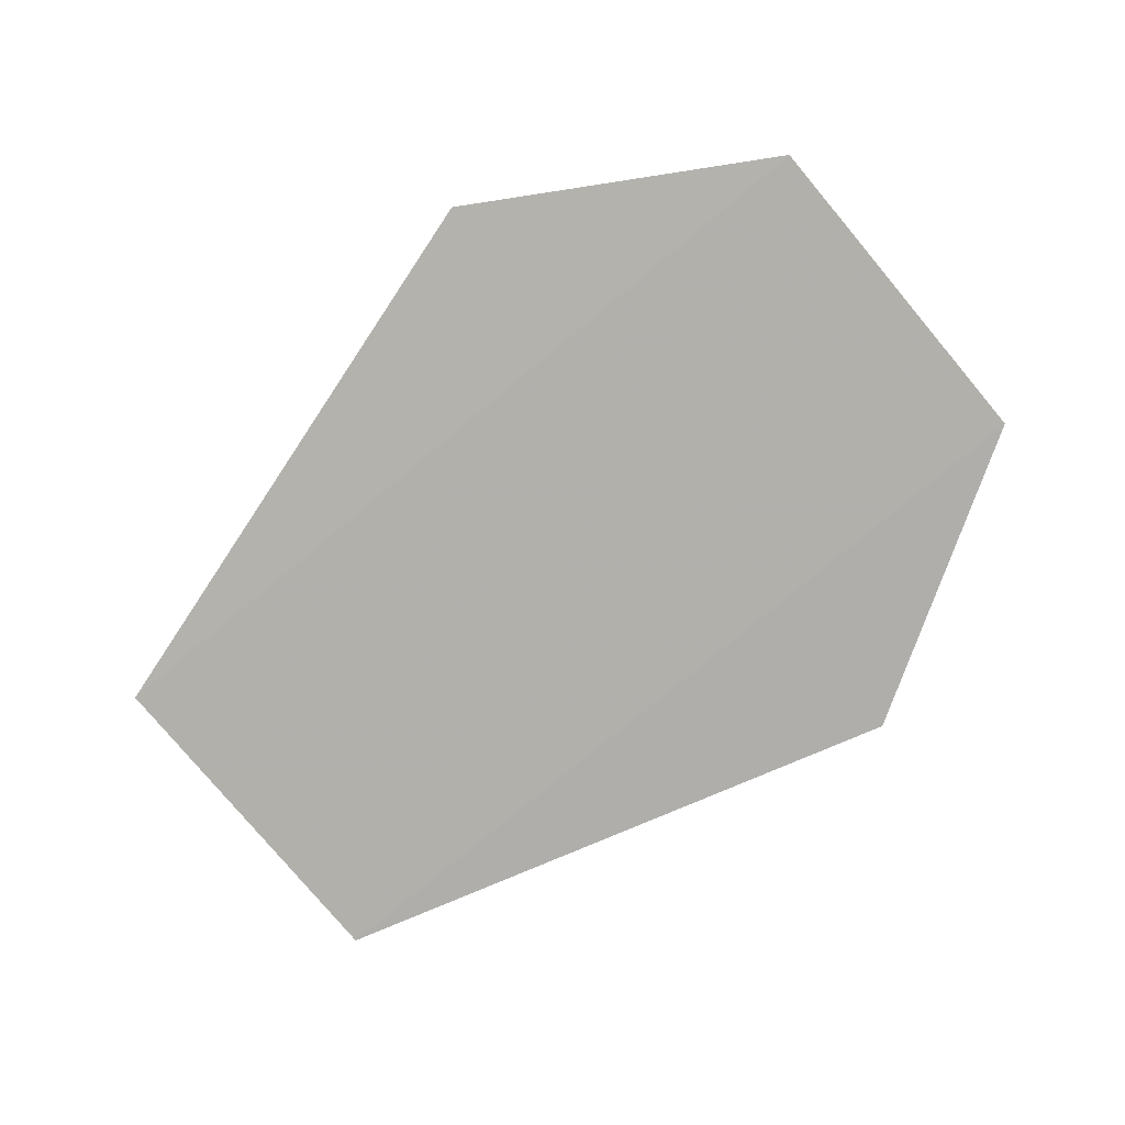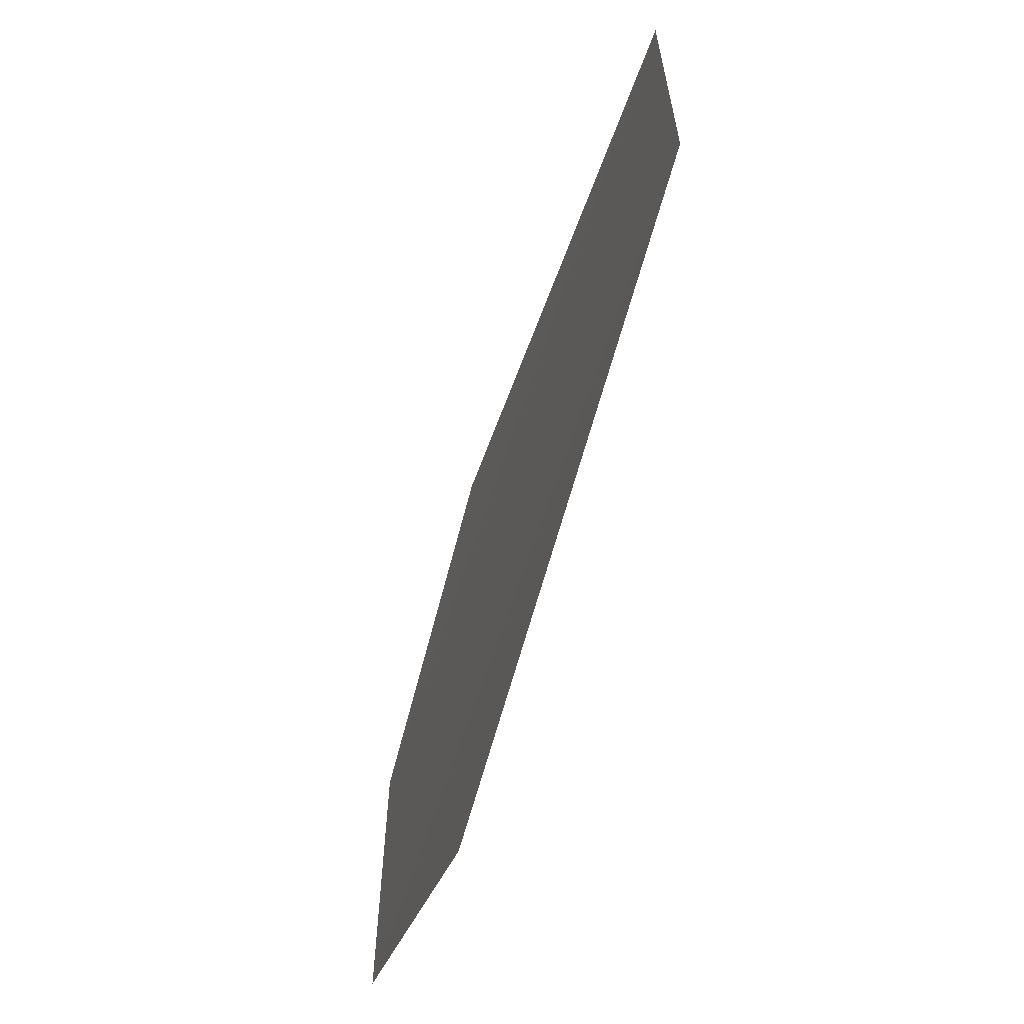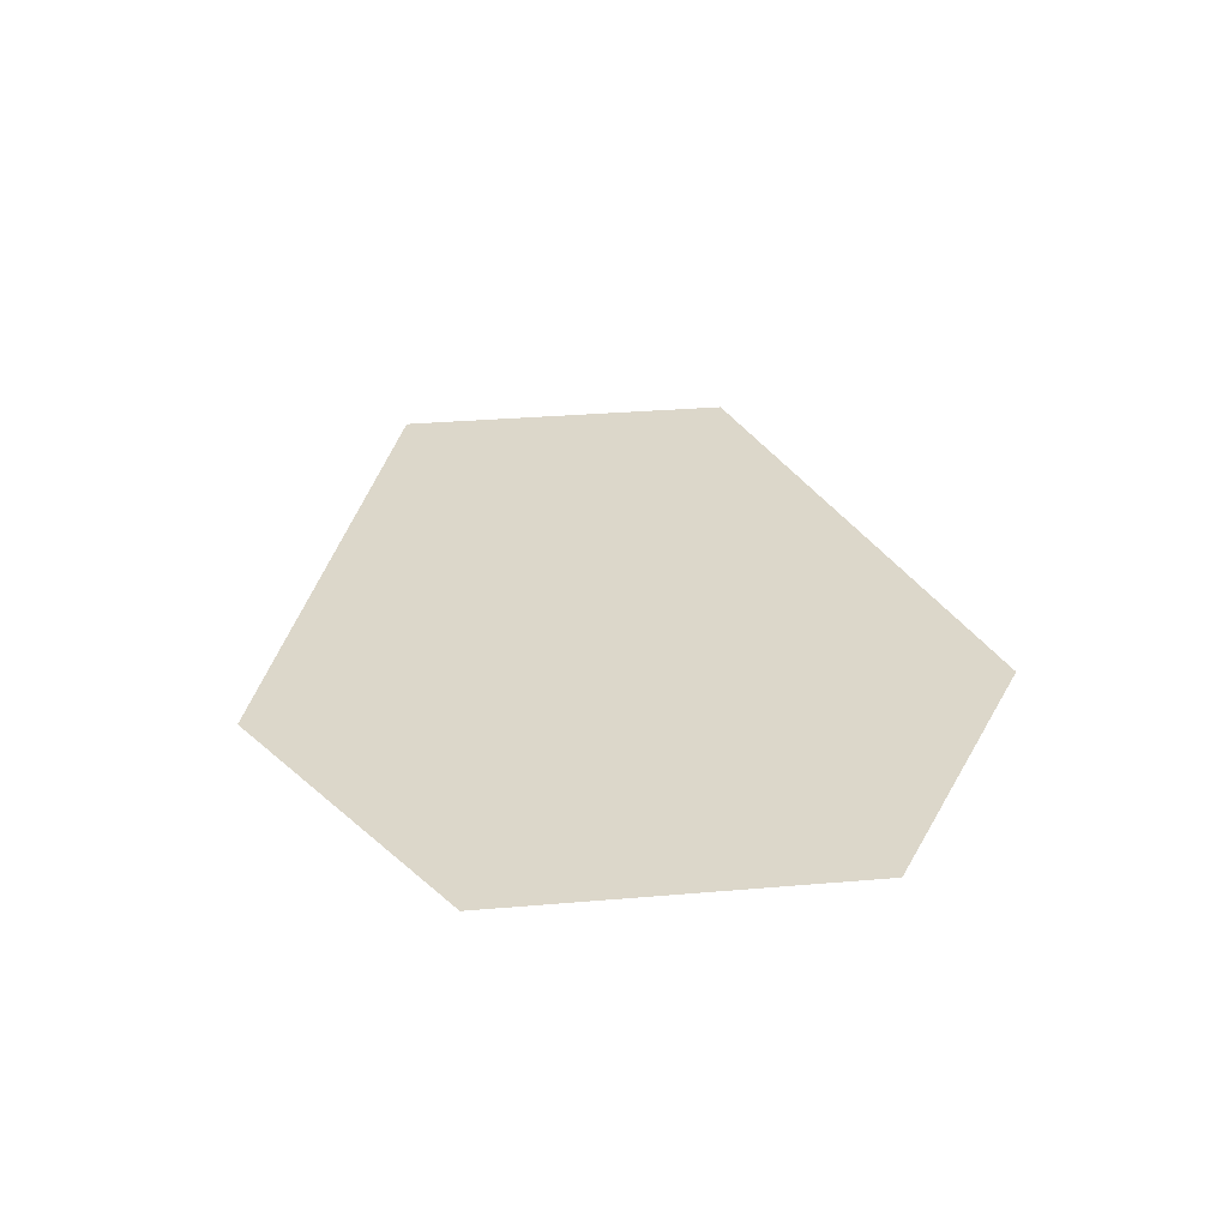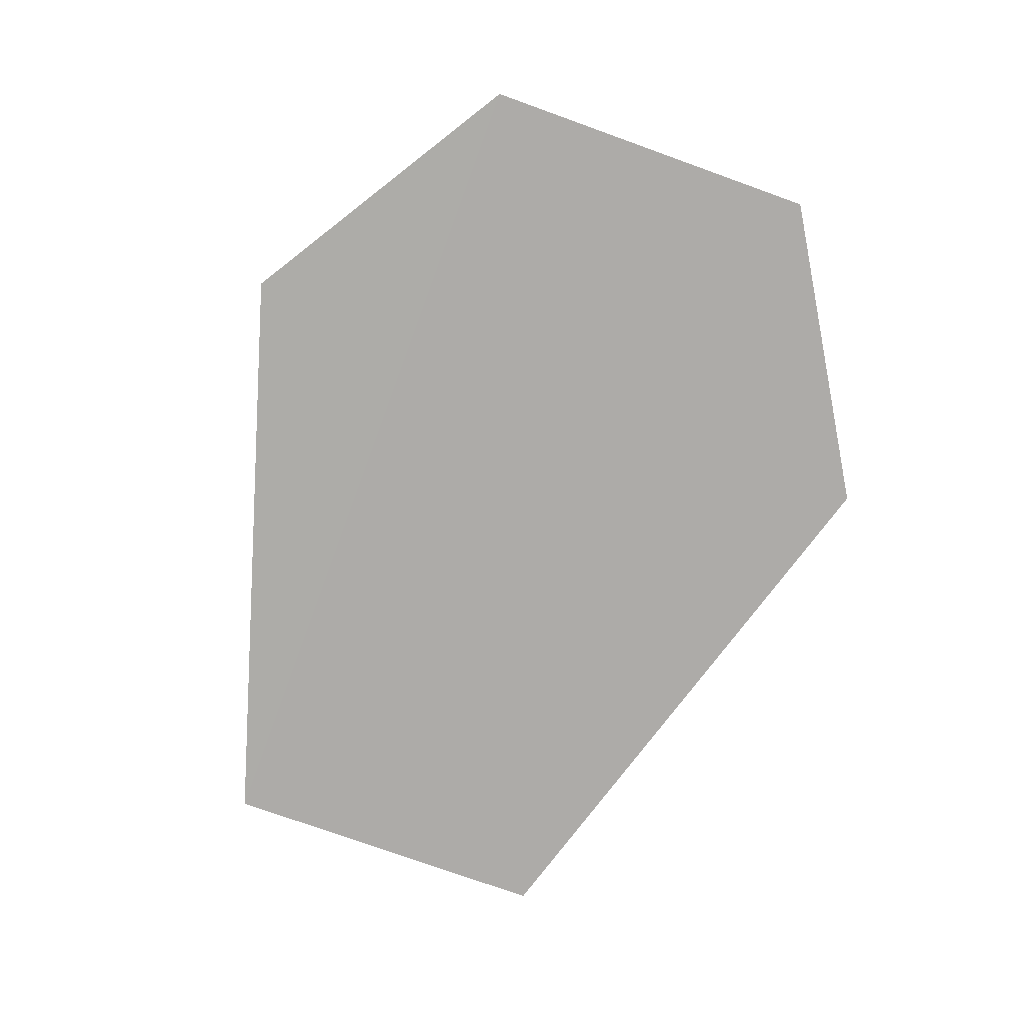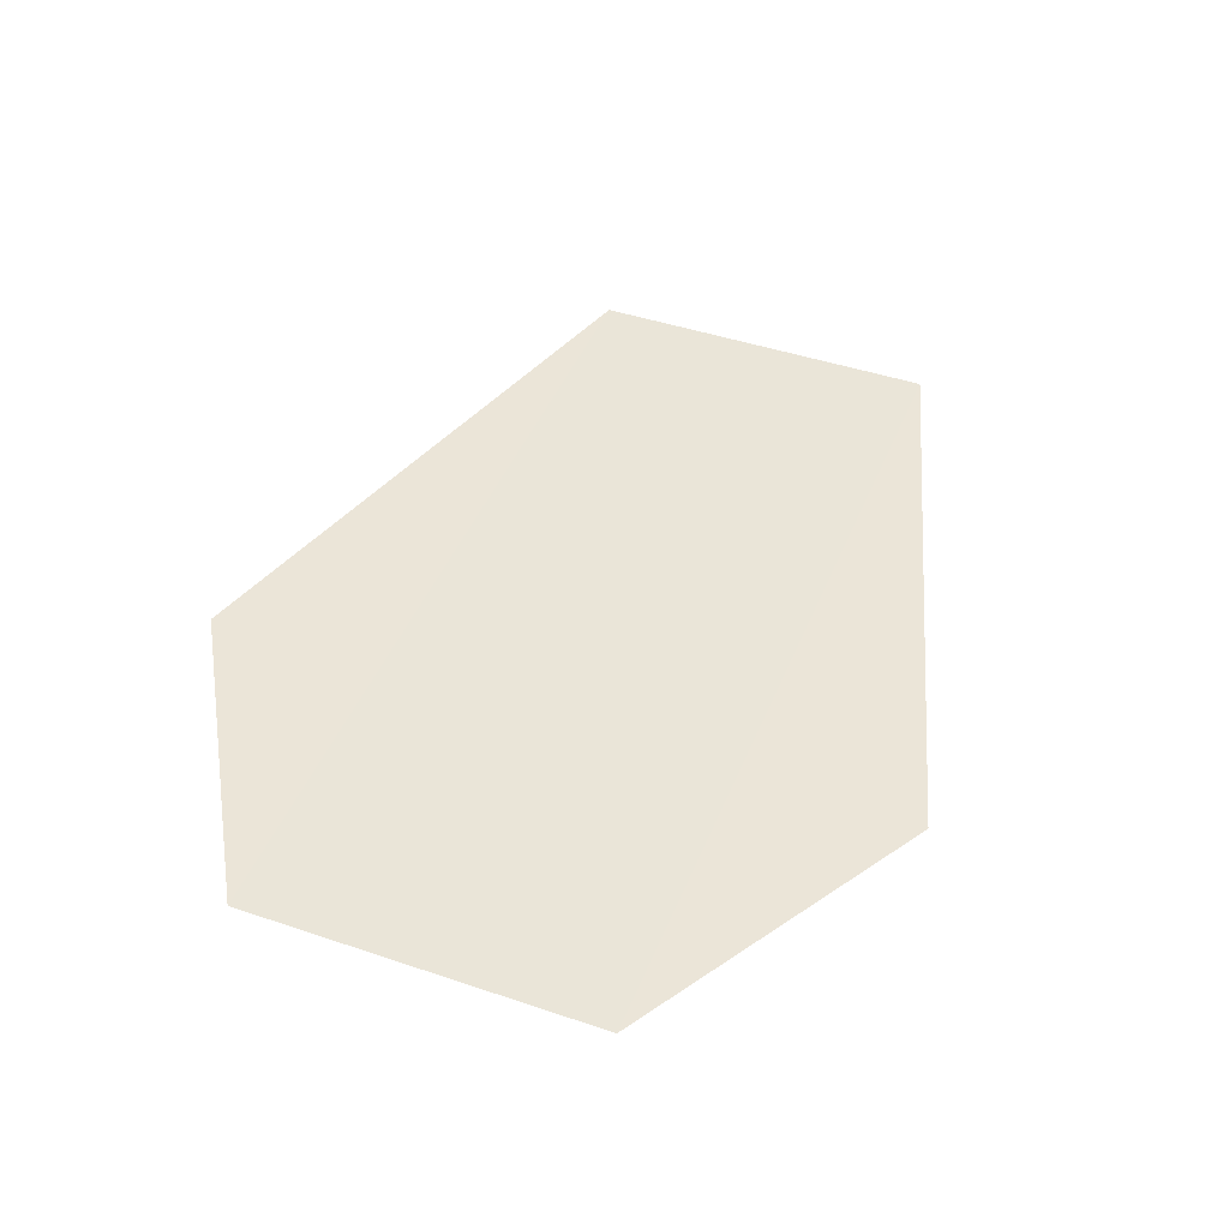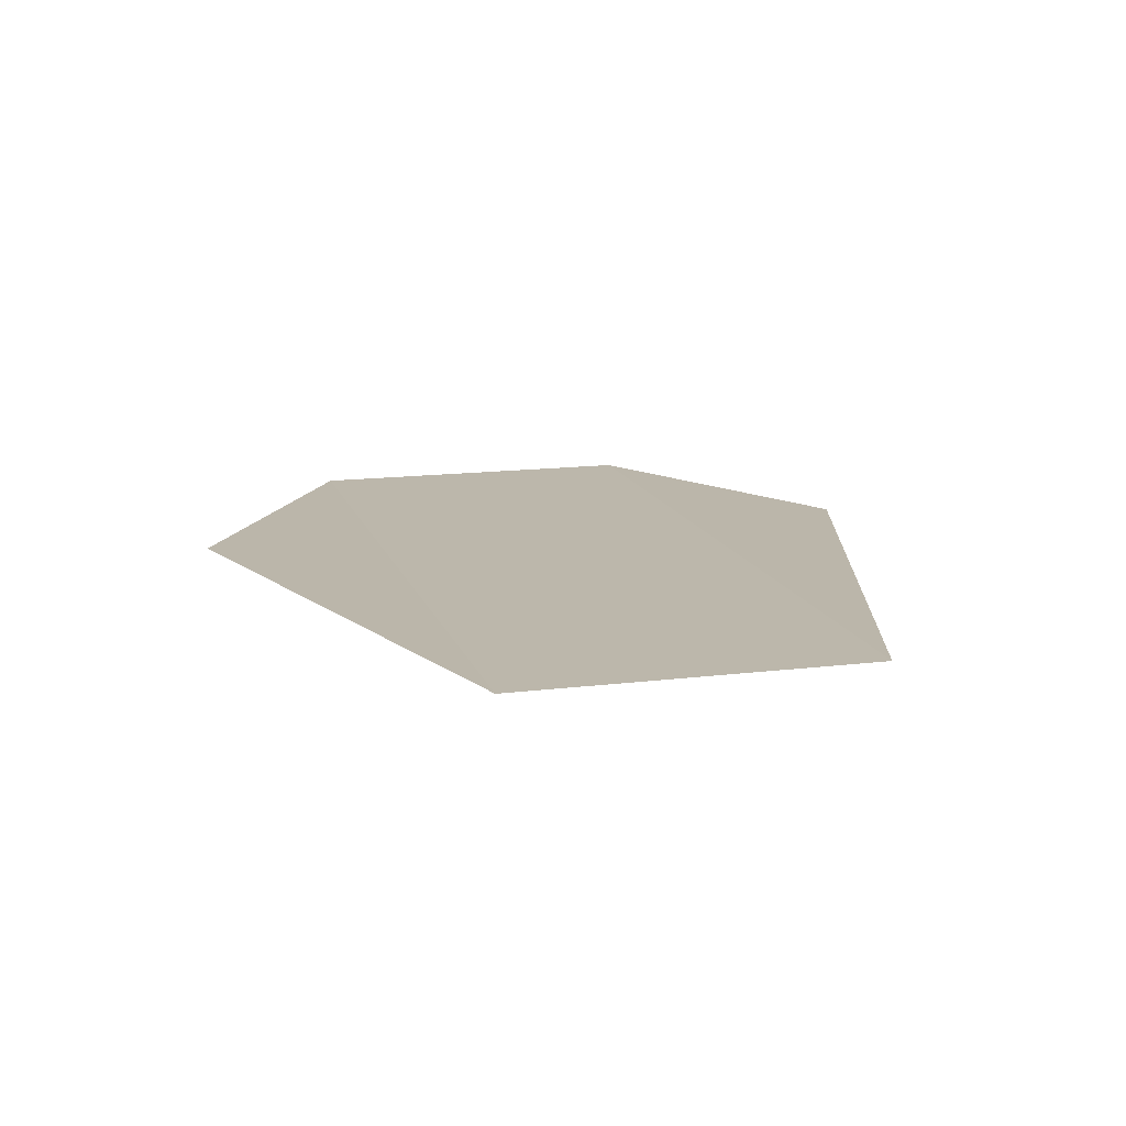
<metadata>
{"format":"obj","ext":"obj","renderer":"f3d","projection":"perspective","resolution":1024,"background":"white","views":[{"elev":-78.5,"azim":39.7,"up":"+Y"},{"elev":-63.5,"azim":-107.8,"up":"+Z"},{"elev":30.5,"azim":82.9,"up":"+Y"},{"elev":-76.6,"azim":69.8,"up":"+Y"},{"elev":45.0,"azim":111.4,"up":"+Y"},{"elev":14.2,"azim":-105.0,"up":"+Y"}]}
</metadata>
<code>
o 4484
v 2229 1879 16.99
v 2229 1879 16.99
v 2229 1879 16.99
v 2229 1879 16.99
v 2229 1879 17.01
v 2229 1879 16.99
v 2229 1879 17.01
v 2229 1879 16.99
v 2229 1879 16.99
v 2229 1879 16.99
v 2229 1879 17.01
v 2229 1879 16.99
v 2229 1879 17.01
v 2229 1879 17.01
v 2229 1879 17.01
v 2229 1879 17.01
v 2229 1879 17.01
v 2229 1879 17.01
f 1 2 3
f 4 2 5
f 6 5 7
f 8 9 3
f 10 9 11
f 12 11 13
f 14 15 16
f 17 18 16

</code>
